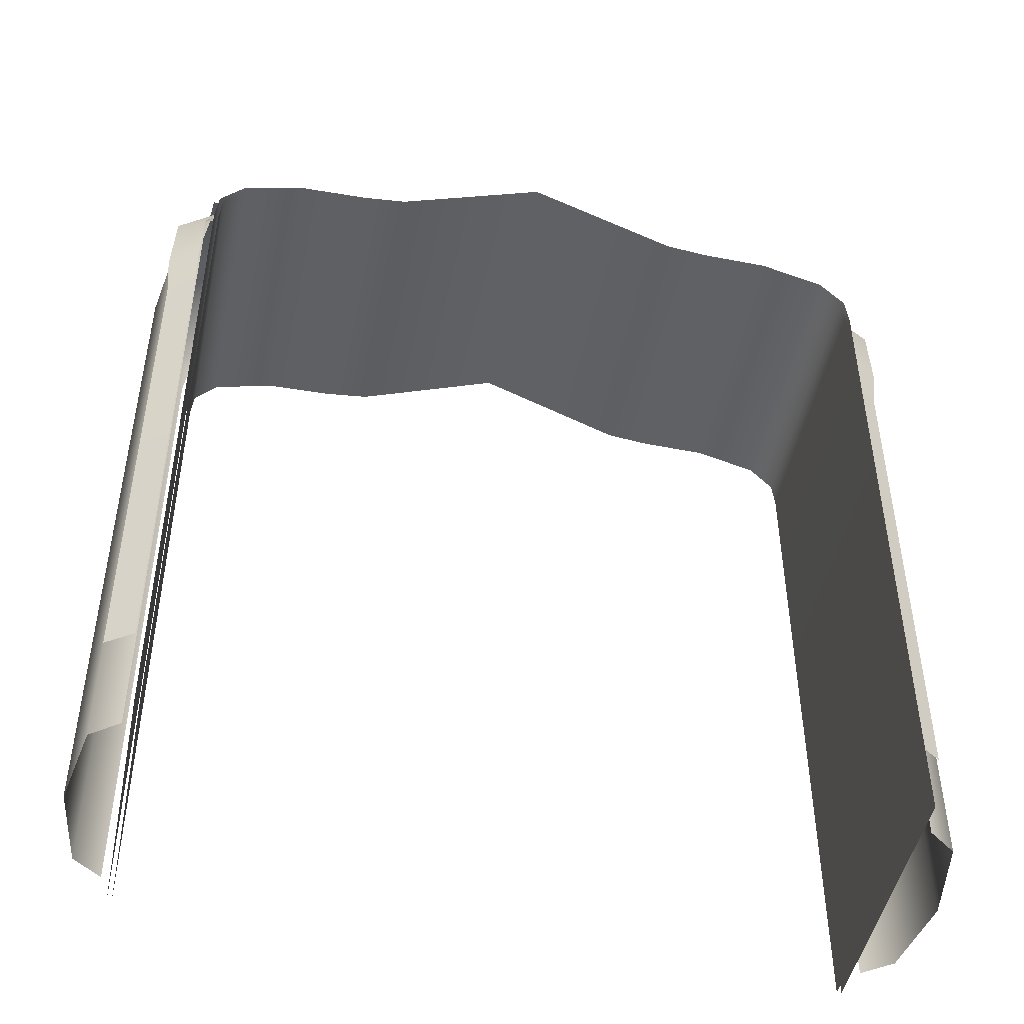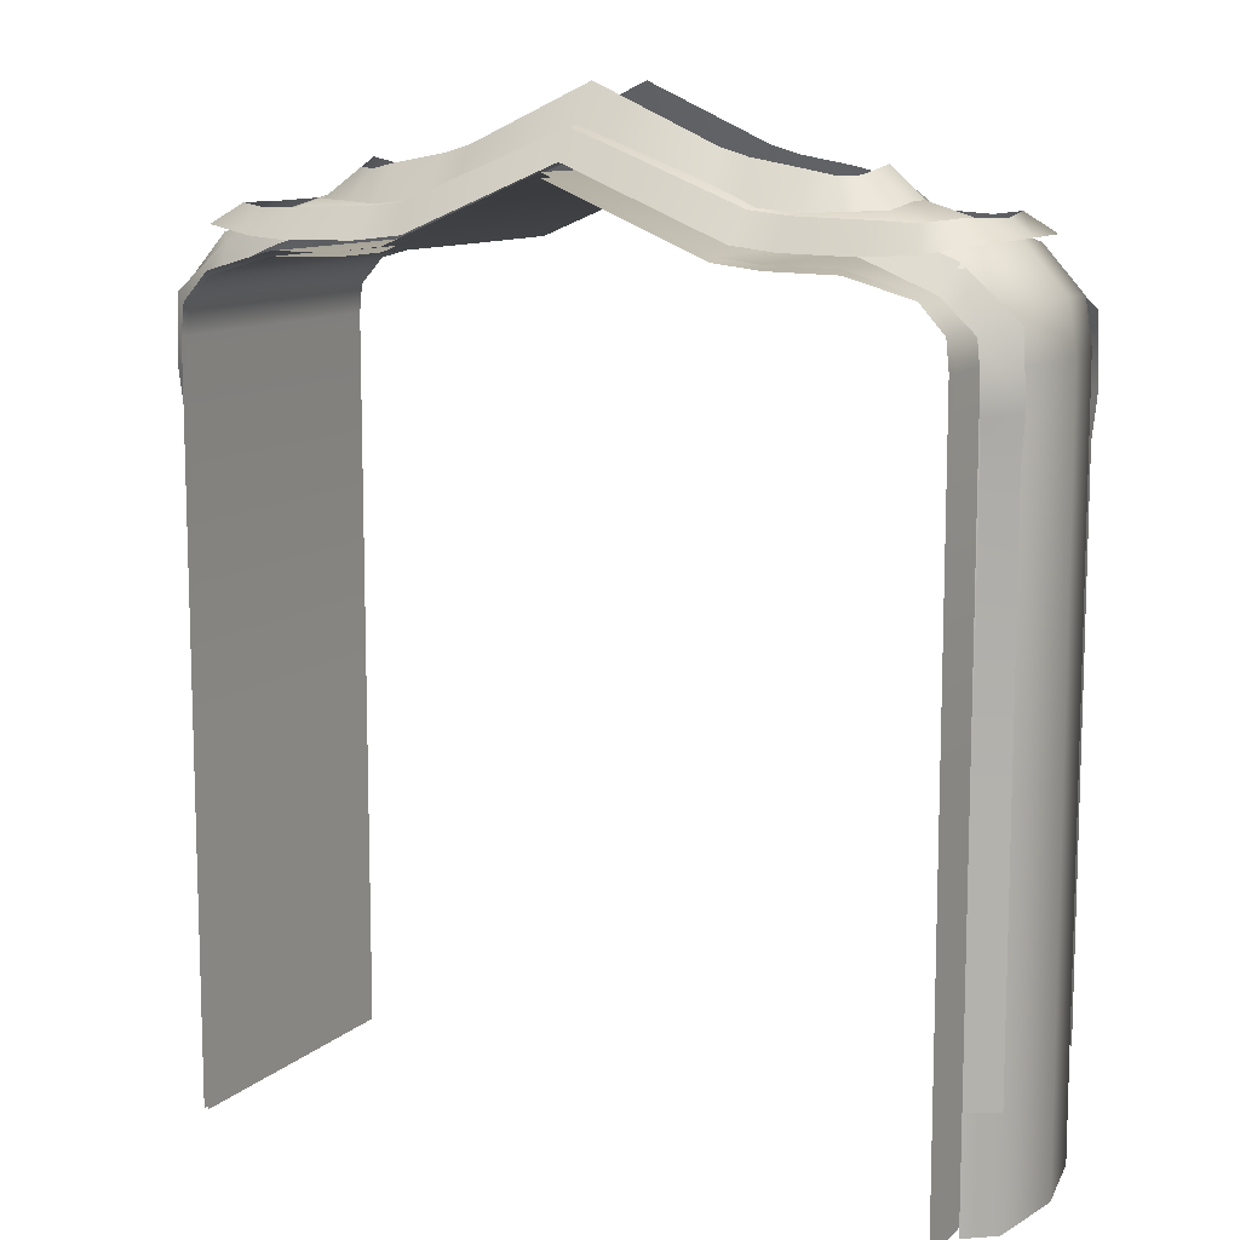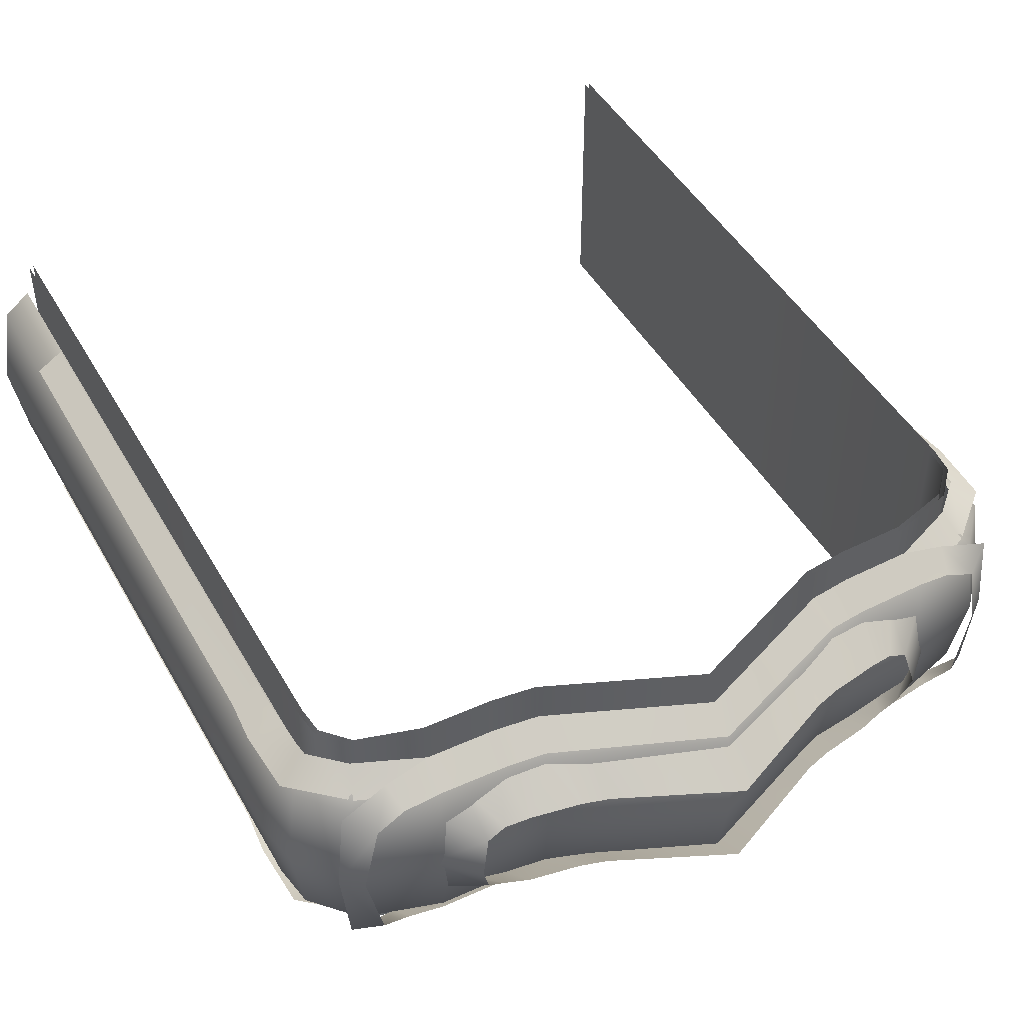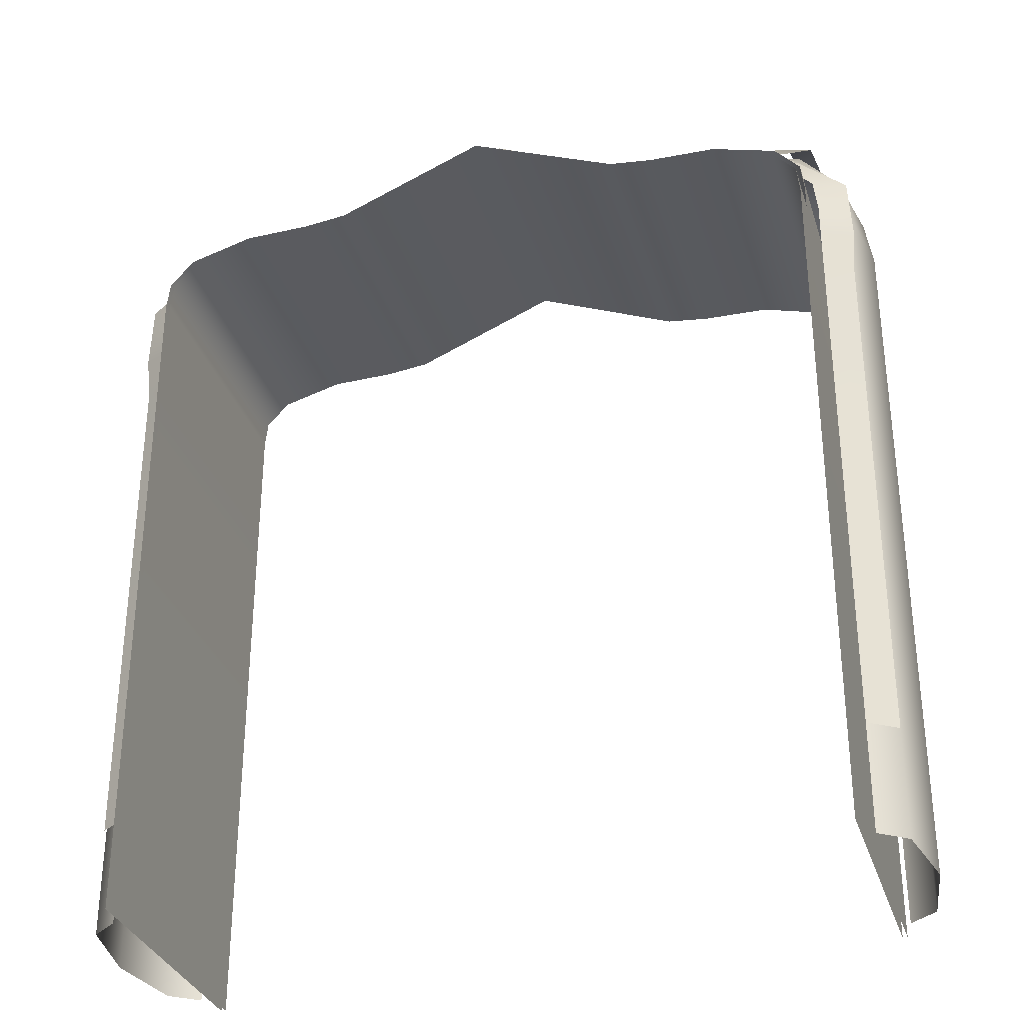
<metadata>
{"format":"obj","ext":"obj","renderer":"f3d","projection":"perspective","resolution":1024,"background":"white","views":[{"elev":-47.6,"azim":168.4,"up":"+Y"},{"elev":10.9,"azim":-153.1,"up":"+Y"},{"elev":46.8,"azim":151.6,"up":"+Z"},{"elev":-32.4,"azim":16.4,"up":"+Y"}]}
</metadata>
<code>
o Cube.002_Cube.013
v 2.756 -0.1201 1.097
v 2.756 5.362 1.097
v 2.756 -0.1201 -1.097
v 2.756 5.362 -1.097
v 2.73 5.593 1.097
v 2.73 5.593 -1.097
v -2.756 -0.1201 1.097
v -2.756 5.362 1.097
v -2.756 -0.1201 -1.097
v -2.756 5.362 -1.097
v -2.73 5.593 1.097
v 2.537 5.808 1.097
v -2.73 5.593 -1.097
v 1.51 5.962 1.097
v 2.537 5.808 -1.097
v 1.51 5.962 -1.097
v 2.037 5.951 1.097
v 1.17 6.003 1.097
v 2.037 5.951 -1.097
v 1.17 6.003 -1.097
v -2.537 5.808 1.097
v 0 6.494 1.097
v -1.51 5.962 1.097
v -2.537 5.808 -1.097
v 0 6.494 -1.097
v -1.51 5.962 -1.097
v -2.037 5.951 1.097
v -1.17 6.003 1.097
v -2.037 5.951 -1.097
v -1.17 6.003 -1.097
v 2.756 2.738 1.097
v 2.756 2.738 -1.097
v 2.72 -0.1201 -1.097
v 2.697 5.578 -1.097
v 2.72 -0.1201 1.097
v 2.697 5.578 1.097
v 2.518 5.777 -1.097
v 1.508 5.926 -1.097
v 2.031 5.915 -1.097
v 2.518 5.777 1.097
v 1.508 5.926 1.097
v 1.16 5.967 -1.097
v 0 6.458 -1.097
v 2.031 5.915 1.097
v 1.16 5.967 1.097
v -2.756 2.738 -1.097
v 0 6.458 1.097
v -2.756 2.738 1.097
v 2.72 2.738 -1.097
v 2.786 5.618 -0.8293
v 2.72 5.362 -1.097
v 2.818 2.738 -0.8293
v 1.515 6.023 -0.8293
v 1.185 6.062 -0.8293
v 2.72 2.738 1.097
v -2.72 -0.1201 -1.097
v 2.786 5.618 0.8293
v 2.046 6.011 -0.8293
v 2.72 5.362 1.097
v 2.569 5.859 -0.8293
v -2.697 5.578 -1.097
v 2.817 5.365 -0.8293
v 2.818 -0.1201 -0.8293
v 2.818 2.738 0.8293
v 1.515 6.023 0.8293
v 1.185 6.062 0.8293
v -2.72 -0.1201 1.097
v 2.046 6.011 0.8293
v 2.569 5.859 0.8293
v -2.697 5.578 1.097
v 0 6.555 -0.8293
v 2.817 5.365 0.8293
v -2.518 5.777 -1.097
v 2.818 -0.1201 0.8293
v -1.508 5.926 -1.097
v 2.982 5.709 -0.6645
v 0 6.555 0.8293
v -2.518 5.777 1.097
v -1.508 5.926 1.097
v 2.079 6.225 -0.662
v 2.982 5.709 0.6645
v 3.081 5.754 0
v 3.034 5.38 -0.6618
v 2.079 6.225 0.662
v 2.096 6.333 0
v 3.034 5.38 0.6618
v 3.142 5.387 0
v 3.034 -0.1201 0.6621
v 3.143 -0.1201 0
v 0 6.77 0.668
v 0 6.879 0
v 3.034 -0.1201 -0.6621
v 1.24 6.271 0.6626
v 1.267 6.377 0
v 1.53 6.24 0.6619
v -2.031 5.915 1.097
v 1.537 6.348 0
v 2.684 6.042 0.664
v 2.742 6.134 0
v -1.16 5.967 1.097
v 3.034 2.738 0.6621
v 0 6.77 -0.668
v 3.143 2.738 0
v 1.24 6.271 -0.6626
v 2.349 6.211 0.6657
v 1.515 6.023 0.88
v 1.185 6.062 0.88
v 2.046 6.011 0.88
v 2.782 6.094 0.6937
v 0 6.555 0.88
v 2.403 6.03 0.7937
v 2.079 6.225 0.7127
v 0 6.77 0.7187
v 1.24 6.271 0.7133
v 1.53 6.24 0.7126
v 2.577 6.241 0.5843
v 1.53 6.24 -0.6619
v -2.031 5.915 -1.097
v -2.72 2.738 1.097
v 2.684 6.042 -0.664
v -2.786 5.618 0.8293
v -1.16 5.967 -1.097
v -2.72 5.362 1.097
v 3.034 2.738 -0.6621
v 2.349 6.211 -0.6657
v -2.818 2.738 0.8293
v 2.756 -0.1201 0
v 2.756 5.362 0
v 2.73 5.593 0
v 2.537 5.808 0
v 1.51 5.962 0
v 2.037 5.951 0
v 1.17 6.003 0
v 0 6.494 0
v -1.515 6.023 0.8293
v 2.756 2.738 0
v -1.185 6.062 0.8293
v 2.72 -0.1201 0
v 2.697 5.578 0
v 2.518 5.777 0
v 1.508 5.926 0
v 2.031 5.915 0
v 1.16 5.967 0
v 0 6.458 0
v -2.046 6.011 0.8293
v -2.569 5.859 0.8293
v 2.72 2.738 0
v 2.72 5.362 0
v -2.817 5.365 0.8293
v -2.818 -0.1201 0.8293
v 1.515 6.023 -0.88
v 1.185 6.062 -0.88
v 2.046 6.011 -0.88
v 2.782 6.094 -0.6937
v 0 6.555 -0.88
v 2.403 6.03 -0.7937
v 2.079 6.225 -0.7127
v 0 6.77 -0.7187
v 1.24 6.271 -0.7133
v 1.53 6.24 -0.7126
v 2.577 6.241 -0.5843
v -2.72 2.738 -1.097
v -2.982 5.709 0.6645
v -3.081 5.754 0
v -2.079 6.225 0.662
v -2.096 6.333 0
v -3.034 5.38 0.6618
v -3.142 5.387 0
v -2.786 5.618 -0.8293
v -2.72 5.362 -1.097
v -2.818 2.738 -0.8293
v -3.034 -0.1201 0.6621
v -3.143 -0.1201 0
v 2.695 6.226 0
v 2.852 6.105 0
v -1.24 6.271 0.6626
v -1.267 6.377 0
v -1.53 6.24 0.6619
v -1.537 6.348 0
v -2.684 6.042 0.664
v -2.742 6.134 0
v -3.034 2.738 0.6621
v -3.143 2.738 0
v -2.349 6.211 0.6657
v -1.515 6.023 0.88
v -1.185 6.062 0.88
v -2.046 6.011 0.88
v -2.782 6.094 0.6937
v -2.403 6.03 0.7937
v 1.682 6.475 0.3536
v 1.168 6.252 0.636
v 0.9183 6.325 0.636
v 1.577 6.184 0.636
v 2.141 6.187 0.4497
v 0 6.745 0.636
v 1.856 6.164 0.5497
v 1.493 6.515 0.393
v 0 7.055 0.398
v 0.9043 6.643 0.3934
v 1.106 6.584 0.3929
v 1.822 6.48 0.281
v -2.079 6.225 0.7127
v -1.24 6.271 0.7133
v -1.53 6.24 0.7126
v -2.577 6.241 0.5843
v -2.756 -0.1201 0
v -2.756 5.362 0
v -2.73 5.593 0
v 2.194 6.267 0
v 1.895 6.542 0
v -2.537 5.808 0
v -1.51 5.962 0
v -2.037 5.951 0
v -1.17 6.003 0
v -2.756 2.738 0
v -2.72 -0.1201 0
v -2.697 5.578 0
v -2.518 5.777 0
v -1.508 5.926 0
v -2.031 5.915 0
v -1.515 6.023 -0.8293
v -1.185 6.062 -0.8293
v -1.16 5.967 0
v -2.72 2.738 0
v -2.72 5.362 0
v -2.046 6.011 -0.8293
v -2.569 5.859 -0.8293
v -2.817 5.365 -0.8293
v -2.818 -0.1201 -0.8293
v -2.982 5.709 -0.6645
v -2.079 6.225 -0.662
v -2.695 6.226 0
v -2.852 6.105 0
v -1.682 6.475 0.3536
v -1.168 6.252 0.636
v -0.9183 6.325 0.636
v -1.577 6.184 0.636
v -2.141 6.187 0.4497
v -1.856 6.164 0.5497
v 3.039 4.771 0.6907
v 2.82 5.558 0.8793
v 2.566 5.797 0.8793
v 2.834 5.077 0.8548
v 2.051 6.012 0.8793
v 2.826 4.778 0.8277
v 3.069 5.112 0.7121
v 2.134 6.192 0.7177
v 2.637 5.99 0.7155
v 3.044 5.63 0.7215
v 3.039 2.741 0.6907
v 2.826 2.748 0.8277
v 3.039 2.741 0.6907
v 2.826 2.748 0.8277
v 3.039 0.7111 0.6907
v 2.826 0.7179 0.8277
v -1.493 6.515 0.393
v -0.9043 6.643 0.3934
v -1.106 6.584 0.3929
v -1.822 6.48 0.281
v -2.194 6.267 0
v -1.895 6.542 0
v -3.034 5.38 -0.6618
v -3.034 -0.1201 -0.6621
v -1.24 6.271 -0.6626
v -1.53 6.24 -0.6619
v -3.039 4.771 0.6907
v -2.82 5.558 0.8793
v -2.566 5.797 0.8793
v -2.834 5.077 0.8548
v -2.051 6.012 0.8793
v -2.826 4.778 0.8277
v -3.069 5.112 0.7121
v -2.134 6.192 0.7177
v -2.637 5.99 0.7155
v -3.044 5.63 0.7215
v -3.039 2.741 0.6907
v -2.826 2.748 0.8277
v -3.039 2.741 0.6907
v -2.826 2.748 0.8277
v -3.039 0.7111 0.6907
v -2.826 0.7179 0.8277
v -2.684 6.042 -0.664
v -3.034 2.738 -0.6621
v -2.349 6.211 -0.6657
v -1.515 6.023 -0.88
v -1.185 6.062 -0.88
v -2.046 6.011 -0.88
v -2.782 6.094 -0.6937
v -2.403 6.03 -0.7937
v 1.682 6.475 -0.3536
v 1.168 6.252 -0.636
v 0.9183 6.325 -0.636
v 1.577 6.184 -0.636
v 2.141 6.187 -0.4497
v 0 6.745 -0.636
v 1.856 6.164 -0.5497
v 1.493 6.515 -0.393
v 0 7.055 -0.398
v 0.9043 6.643 -0.3934
v 1.106 6.584 -0.3929
v 1.822 6.48 -0.281
v -2.079 6.225 -0.7127
v -1.24 6.271 -0.7133
v -1.53 6.24 -0.7126
v -2.577 6.241 -0.5843
v -1.682 6.475 -0.3536
v -1.168 6.252 -0.636
v -0.9183 6.325 -0.636
v -1.577 6.184 -0.636
v -2.141 6.187 -0.4497
v -1.856 6.164 -0.5497
v 3.039 4.771 -0.6907
v 2.82 5.558 -0.8793
v 2.566 5.797 -0.8793
v 2.834 5.077 -0.8548
v 2.051 6.012 -0.8793
v 2.826 4.778 -0.8277
v 3.069 5.112 -0.7121
v 2.134 6.192 -0.7177
v 2.637 5.99 -0.7155
v 3.044 5.63 -0.7215
v 3.039 2.741 -0.6907
v 2.826 2.748 -0.8277
v 3.039 2.741 -0.6907
v 2.826 2.748 -0.8277
v 3.039 0.7111 -0.6907
v 2.826 0.7179 -0.8277
v -1.493 6.515 -0.393
v -0.9043 6.643 -0.3934
v -1.106 6.584 -0.3929
v -1.822 6.48 -0.281
v -3.039 4.771 -0.6907
v -2.82 5.558 -0.8793
v -2.566 5.797 -0.8793
v -2.834 5.077 -0.8548
v -2.051 6.012 -0.8793
v -2.826 4.778 -0.8277
v -3.069 5.112 -0.7121
v -2.134 6.192 -0.7177
v -2.637 5.99 -0.7155
v -3.044 5.63 -0.7215
v -3.039 2.741 -0.6907
v -2.826 2.748 -0.8277
v -3.039 2.741 -0.6907
v -2.826 2.748 -0.8277
v -3.039 0.7111 -0.6907
v -2.826 0.7179 -0.8277
f 121 167 149
f 16 132 19
f 262 183 168
f 151 159 160
f 227 231 226
f 124 89 92
f 58 117 80
f 32 128 136
f 80 97 85
f 207 13 10
f 291 297 293
f 172 126 182
f 136 1 127
f 128 31 136
f 212 30 26
f 189 205 188
f 156 161 154
f 75 220 118
f 289 302 287
f 205 233 188
f 177 102 264
f 195 257 236
f 295 299 292
f 61 225 170
f 226 265 221
f 53 104 117
f 292 300 291
f 262 169 228
f 35 147 138
f 55 148 147
f 92 52 124
f 224 67 216
f 208 24 13
f 285 303 286
f 65 93 66
f 101 72 64
f 3 136 127
f 94 102 91
f 225 70 123
f 165 179 166
f 68 95 65
f 182 173 172
f 283 173 183
f 168 163 164
f 50 120 76
f 148 49 147
f 187 204 202
f 50 83 62
f 88 64 74
f 28 134 214
f 76 99 82
f 140 39 37
f 39 141 38
f 48 207 215
f 117 94 97
f 69 84 68
f 121 180 163
f 93 77 66
f 168 230 262
f 86 57 72
f 287 304 285
f 180 166 181
f 215 9 206
f 86 103 87
f 305 289 288
f 101 89 103
f 301 209 294
f 118 218 73
f 331 260 261
f 20 134 133
f 56 224 216
f 143 43 42
f 15 129 6
f 162 225 224
f 94 90 93
f 145 178 165
f 94 95 97
f 169 282 227
f 11 207 8
f 21 208 11
f 85 98 99
f 135 176 178
f 97 84 85
f 181 230 164
f 259 260 238
f 77 176 137
f 223 47 100
f 177 265 179
f 87 81 86
f 263 171 229
f 99 81 82
f 57 98 69
f 106 114 107
f 108 115 106
f 111 112 108
f 114 110 107
f 116 111 109
f 303 155 286
f 218 96 78
f 83 103 124
f 28 212 23
f 156 157 125
f 293 290 296
f 147 33 138
f 177 90 91
f 155 159 152
f 211 29 24
f 19 130 15
f 141 42 38
f 328 307 309
f 27 211 21
f 7 215 206
f 185 203 204
f 225 119 224
f 139 37 34
f 71 104 54
f 30 134 25
f 179 231 166
f 221 264 222
f 124 62 83
f 329 295 308
f 47 143 45
f 41 142 44
f 45 141 41
f 44 140 40
f 264 71 222
f 148 34 51
f 305 233 232
f 283 228 171
f 40 139 36
f 36 148 59
f 96 219 79
f 110 203 186
f 43 223 122
f 166 282 181
f 153 160 157
f 60 80 120
f 163 181 164
f 18 134 22
f 132 14 17
f 131 18 14
f 130 17 12
f 182 149 167
f 167 183 182
f 129 12 5
f 128 5 2
f 23 213 27
f 236 258 235
f 20 131 16
f 116 175 174
f 207 46 215
f 87 76 82
f 237 234 239
f 122 219 75
f 161 175 154
f 219 100 79
f 235 256 237
f 296 301 294
f 6 128 4
f 146 165 180
f 189 202 184
f 120 85 99
f 200 192 191
f 197 191 193
f 190 193 196
f 199 195 192
f 201 196 194
f 239 259 238
f 217 78 70
f 213 26 29
f 331 311 310
f 73 217 61
f 306 309 311
f 330 308 307
f 201 209 210
f 178 177 179
f 241 248 242
f 246 241 243
f 240 243 245
f 242 247 244
f 240 251 250
f 252 255 254
f 267 274 275
f 267 272 269
f 269 266 271
f 268 273 274
f 266 277 271
f 278 281 279
f 313 320 321
f 313 318 315
f 315 312 317
f 314 319 320
f 312 323 317
f 324 327 325
f 333 340 334
f 338 333 335
f 332 335 337
f 334 339 336
f 332 343 342
f 344 347 346
f 121 163 167
f 16 131 132
f 262 283 183
f 151 152 159
f 227 282 231
f 124 103 89
f 58 53 117
f 32 4 128
f 80 117 97
f 207 208 13
f 291 300 297
f 172 150 126
f 136 31 1
f 128 2 31
f 212 214 30
f 189 184 205
f 156 125 161
f 75 219 220
f 289 284 302
f 205 232 233
f 177 91 102
f 195 198 257
f 295 298 299
f 61 217 225
f 226 231 265
f 53 54 104
f 292 299 300
f 262 230 169
f 35 55 147
f 55 59 148
f 92 63 52
f 224 119 67
f 208 211 24
f 285 304 303
f 65 95 93
f 101 86 72
f 3 32 136
f 94 104 102
f 225 217 70
f 165 178 179
f 68 84 95
f 182 183 173
f 283 263 173
f 168 167 163
f 50 60 120
f 148 51 49
f 187 185 204
f 50 76 83
f 88 101 64
f 28 22 134
f 76 120 99
f 140 142 39
f 39 142 141
f 48 8 207
f 117 104 94
f 69 98 84
f 121 146 180
f 93 90 77
f 168 164 230
f 86 81 57
f 287 302 304
f 180 165 166
f 215 46 9
f 86 101 103
f 305 284 289
f 101 88 89
f 301 210 209
f 118 220 218
f 331 310 260
f 20 25 134
f 56 162 224
f 143 144 43
f 15 130 129
f 162 170 225
f 94 91 90
f 145 135 178
f 94 93 95
f 169 230 282
f 11 208 207
f 21 211 208
f 85 84 98
f 135 137 176
f 97 95 84
f 181 282 230
f 259 261 260
f 77 90 176
f 223 144 47
f 177 264 265
f 87 82 81
f 263 283 171
f 99 98 81
f 57 81 98
f 106 115 114
f 108 112 115
f 111 105 112
f 114 113 110
f 116 105 111
f 303 158 155
f 218 220 96
f 83 87 103
f 28 214 212
f 156 153 157
f 293 297 290
f 147 49 33
f 177 176 90
f 155 158 159
f 211 213 29
f 19 132 130
f 141 143 42
f 328 330 307
f 27 213 211
f 7 48 215
f 185 186 203
f 225 123 119
f 139 140 37
f 71 102 104
f 30 214 134
f 179 265 231
f 221 265 264
f 124 52 62
f 329 298 295
f 47 144 143
f 41 141 142
f 45 143 141
f 44 142 140
f 264 102 71
f 148 139 34
f 305 288 233
f 283 262 228
f 40 140 139
f 36 139 148
f 96 220 219
f 110 113 203
f 43 144 223
f 166 231 282
f 153 151 160
f 60 58 80
f 163 180 181
f 18 133 134
f 132 131 14
f 131 133 18
f 130 132 17
f 182 126 149
f 167 168 183
f 129 130 12
f 128 129 5
f 23 212 213
f 236 257 258
f 20 133 131
f 116 109 175
f 207 10 46
f 87 83 76
f 237 256 234
f 122 223 219
f 161 174 175
f 219 223 100
f 235 258 256
f 296 290 301
f 6 129 128
f 146 145 165
f 189 187 202
f 120 80 85
f 200 199 192
f 197 200 191
f 190 197 193
f 199 198 195
f 201 190 196
f 239 234 259
f 217 218 78
f 213 212 26
f 331 306 311
f 73 218 217
f 306 328 309
f 330 329 308
f 201 194 209
f 178 176 177
f 241 249 248
f 246 249 241
f 240 246 243
f 242 248 247
f 240 245 251
f 252 253 255
f 267 268 274
f 267 275 272
f 269 272 266
f 268 270 273
f 266 276 277
f 278 280 281
f 313 314 320
f 313 321 318
f 315 318 312
f 314 316 319
f 312 322 323
f 324 326 327
f 333 341 340
f 338 341 333
f 332 338 335
f 334 340 339
f 332 337 343
f 344 345 347

</code>
